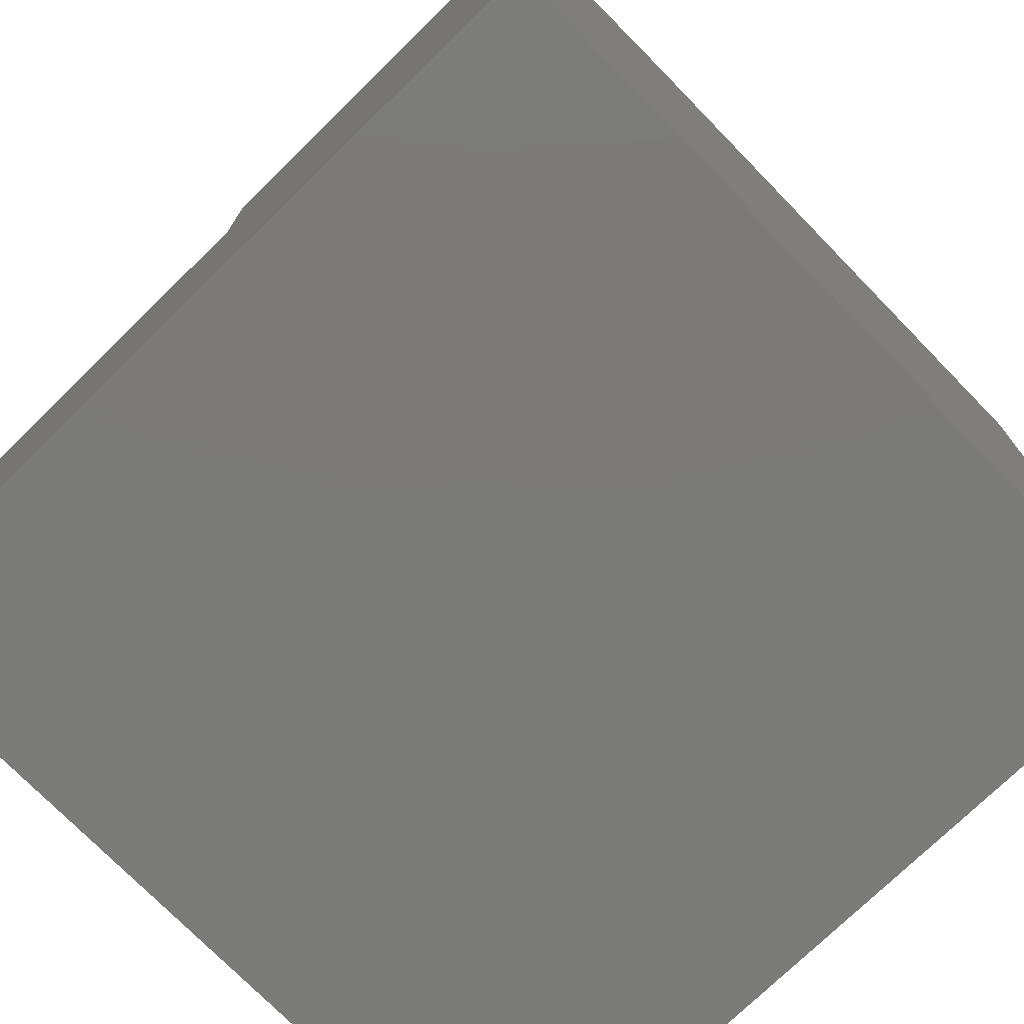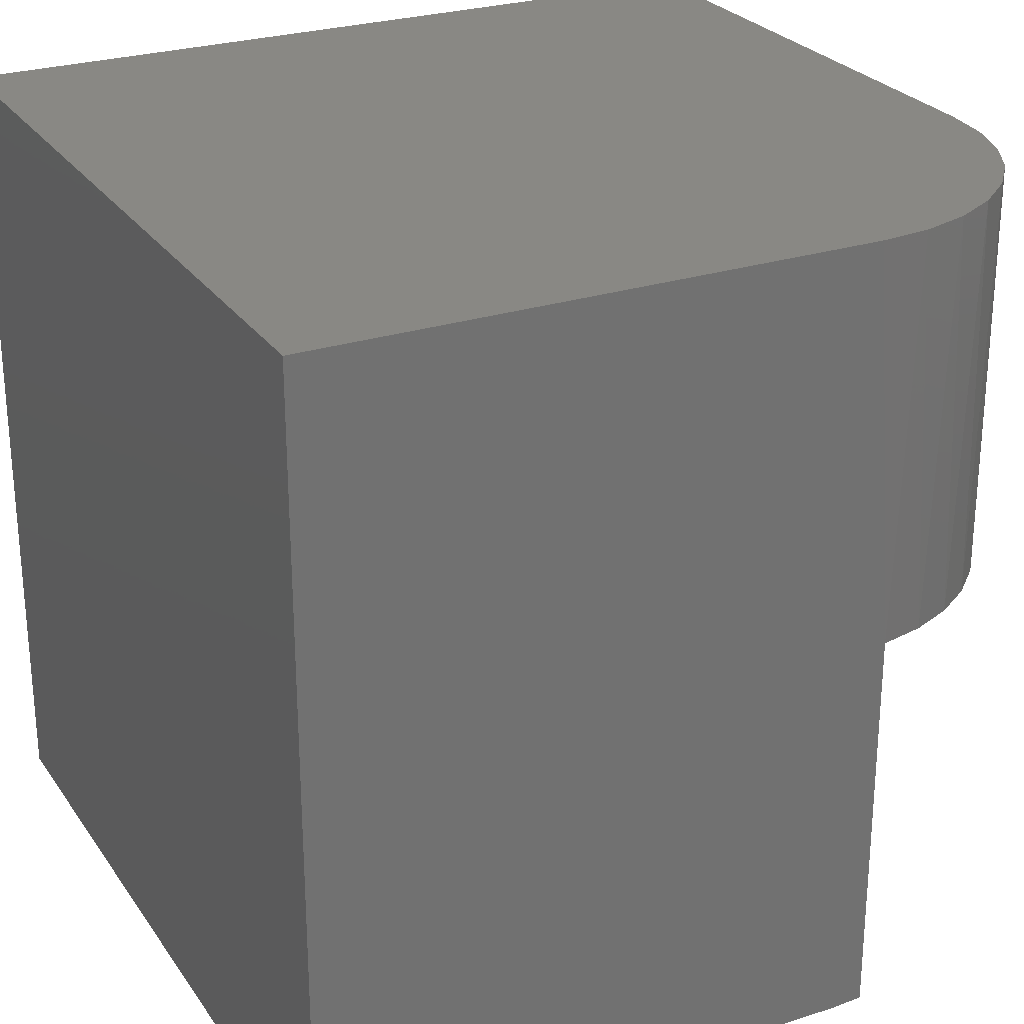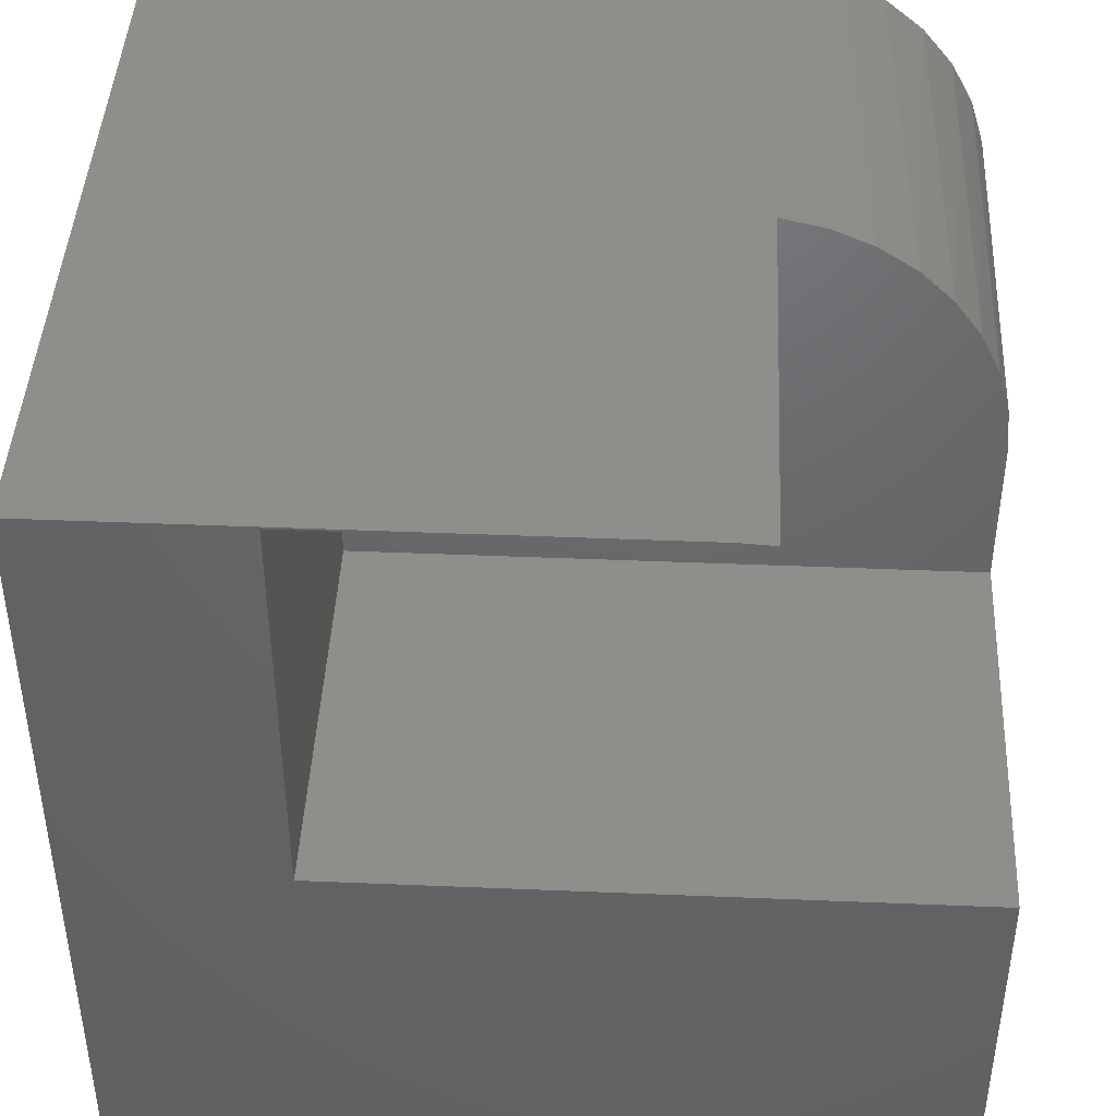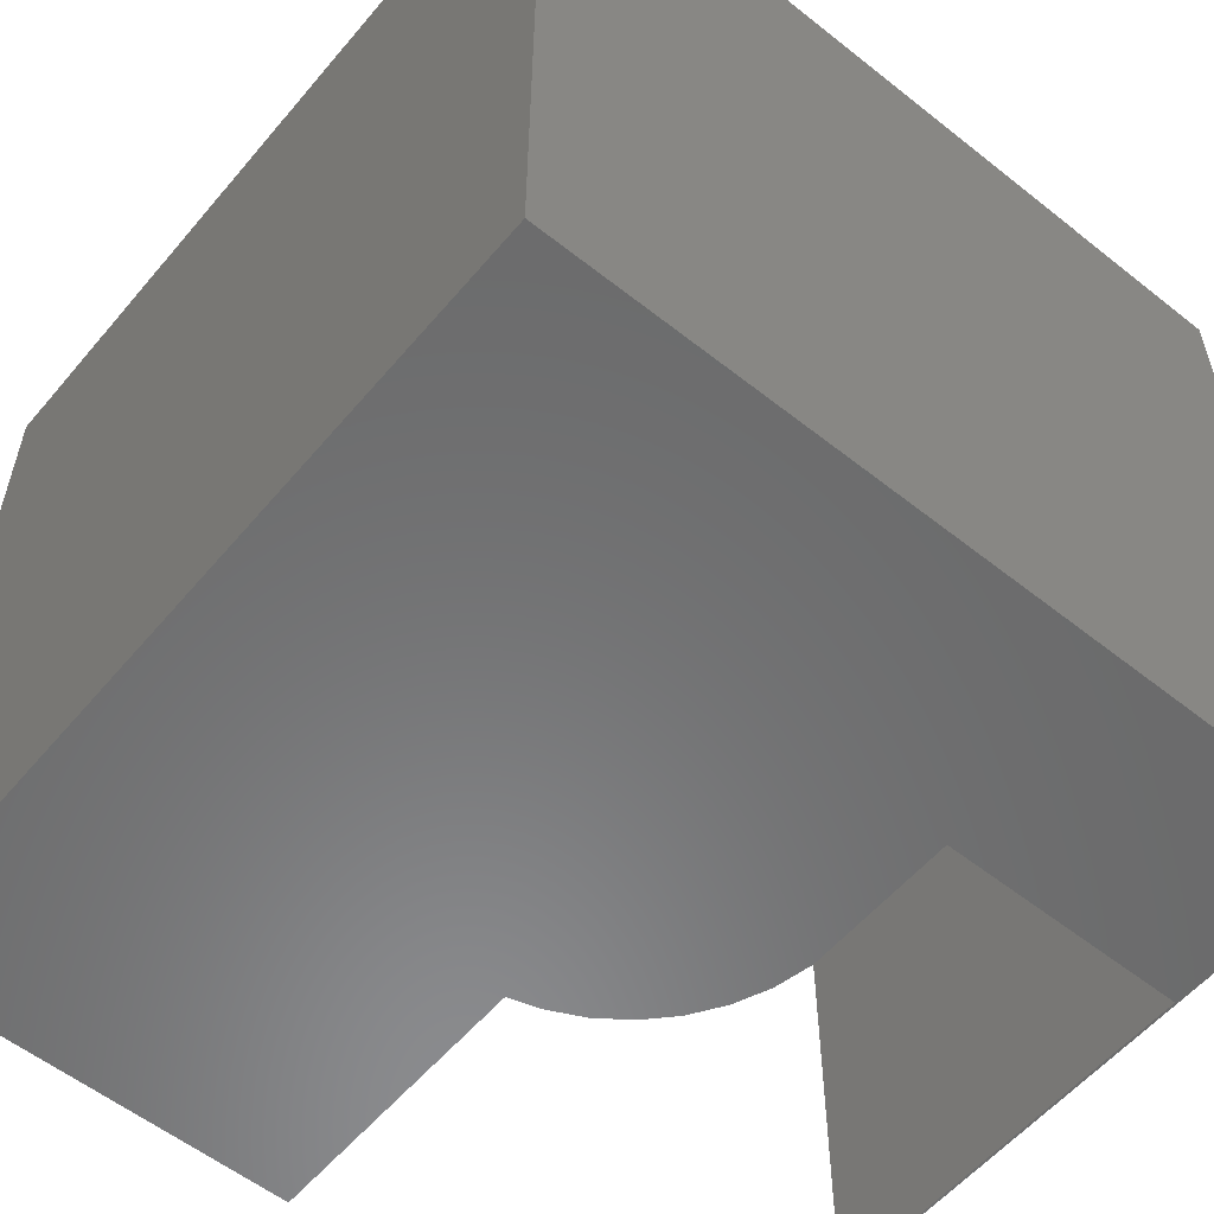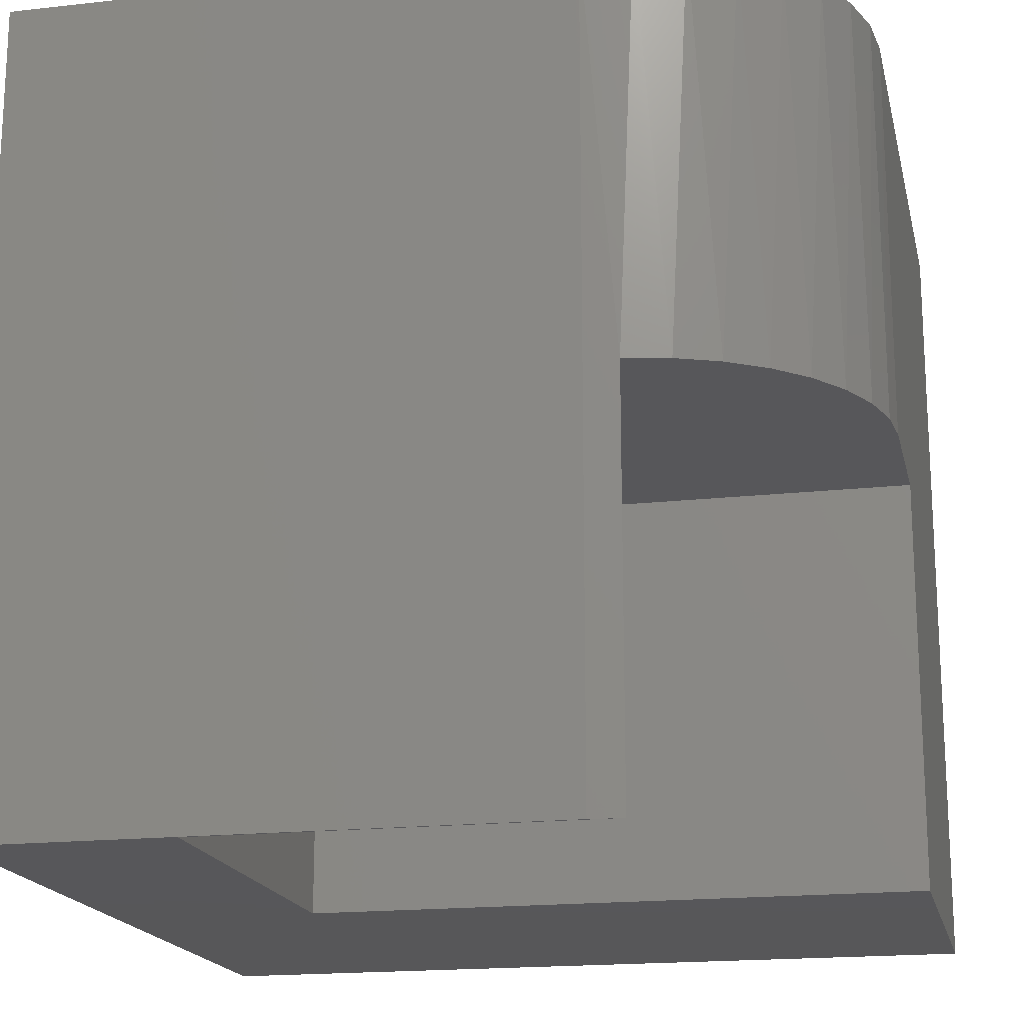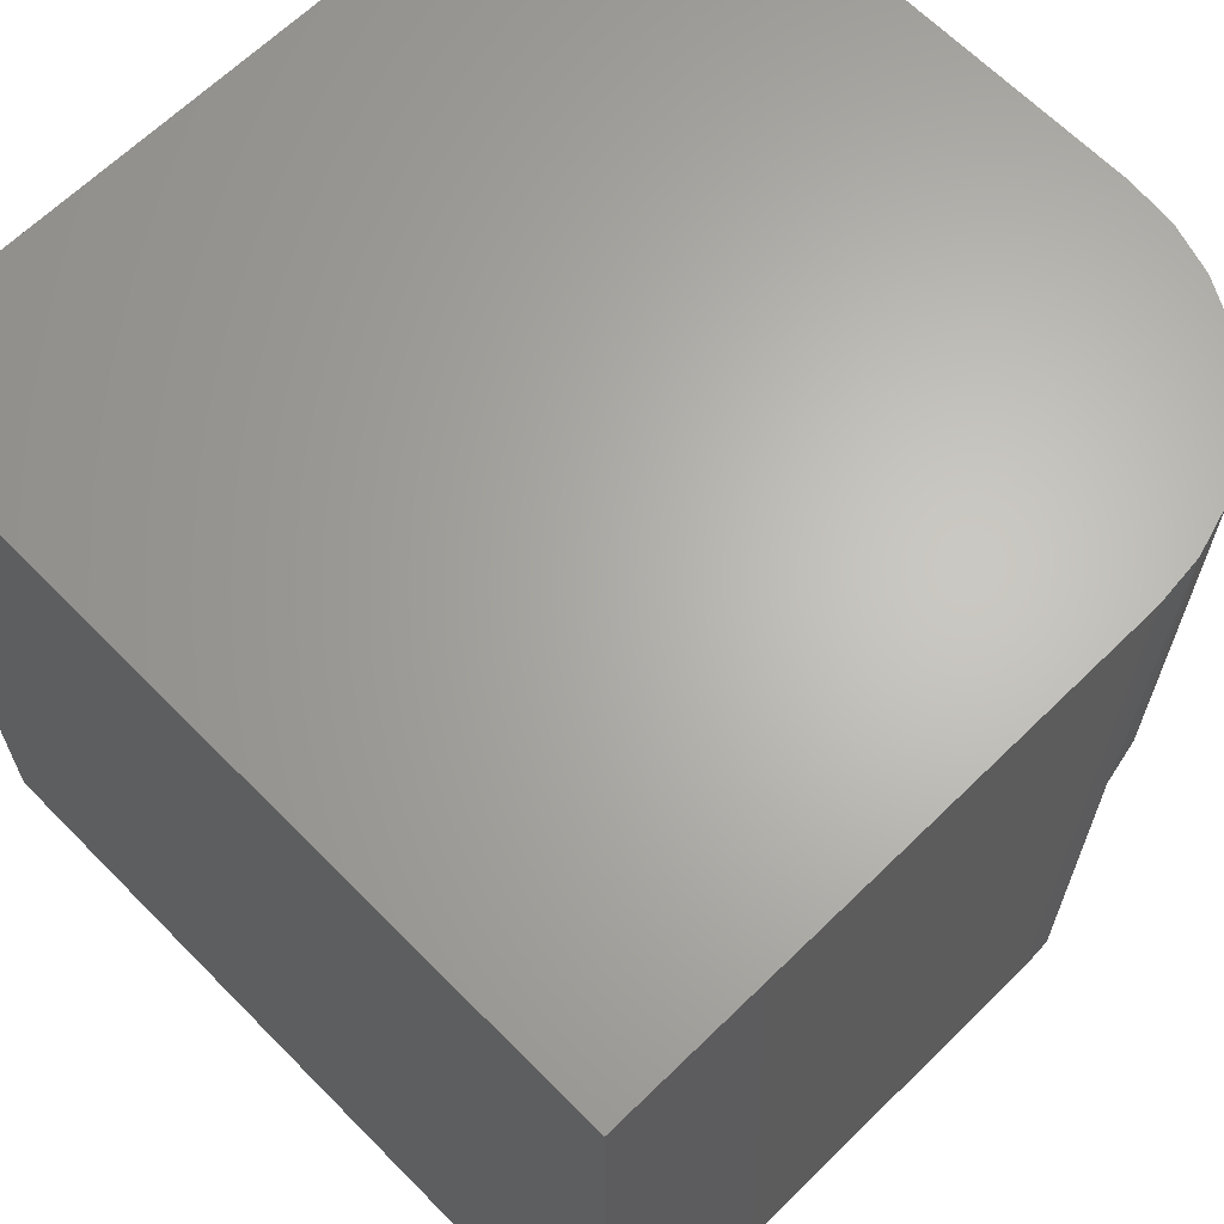
<metadata>
{"format":"stl","ext":"stl","renderer":"f3d","projection":"perspective","resolution":1024,"background":"white","views":[{"elev":-74.5,"azim":134.3,"up":"+Z"},{"elev":26.4,"azim":-27.0,"up":"+Y"},{"elev":43.4,"azim":2.8,"up":"+Z"},{"elev":-56.8,"azim":-129.6,"up":"+Y"},{"elev":-18.0,"azim":12.4,"up":"+Y"},{"elev":65.1,"azim":-44.5,"up":"+Y"}]}
</metadata>
<code>
# stl→obj: 32 verts, 60 faces
v 0.1632 -0.375 0.4121
v 0.1632 -0.75 0.4121
v -0.1953 -0.375 0.4121
v -0.1953 -0.75 0.4121
v -0.1953 -0.375 0.03906
v 0.3672 -0.375 0.03906
v 0.3672 -0.375 0.1797
v 0.3634 -0.375 0.2217
v 0.3521 -0.375 0.2623
v 0.3338 -0.375 0.3003
v 0.3089 -0.375 0.3343
v 0.2784 -0.375 0.3634
v 0.2431 -0.375 0.3865
v 0.2043 -0.375 0.4029
v 0.3672 -0.75 0.03906
v 0.3672 -0.75 -0.3359
v 0.3672 4.163e-17 -0.3359
v 0.3672 7.026e-17 0.1797
v 0.1328 -0.75 0.4141
v -0.3828 -0.75 -0.3359
v -0.1953 -0.75 0.03906
v -0.3828 -0.75 0.4141
v 0.1785 7.254e-17 0.4096
v 0.2225 7.424e-17 0.3962
v 0.263 7.529e-17 0.3746
v 0.2985 7.565e-17 0.3454
v 0.3277 7.529e-17 0.3099
v 0.3493 7.424e-17 0.2694
v 0.3627 7.254e-17 0.2254
v 0.1328 7.026e-17 0.4141
v -0.3828 4.163e-17 0.4141
v -0.3828 0 -0.3359
f 1 2 3
f 3 2 4
f 3 5 6
f 3 6 7
f 3 7 8
f 3 8 9
f 3 9 10
f 3 10 11
f 3 11 12
f 3 12 13
f 3 13 14
f 3 14 1
f 15 16 6
f 6 16 17
f 6 17 7
f 7 17 18
f 19 4 2
f 16 15 20
f 20 15 21
f 20 21 22
f 22 21 4
f 22 4 19
f 23 14 24
f 24 14 13
f 24 13 25
f 13 12 25
f 26 25 12
f 12 11 26
f 27 26 11
f 11 10 27
f 28 27 10
f 10 9 28
f 29 28 9
f 1 14 23
f 1 23 30
f 1 30 19
f 1 19 2
f 7 18 8
f 8 18 29
f 8 29 9
f 4 21 3
f 3 21 5
f 5 21 6
f 6 21 15
f 31 30 23
f 31 23 24
f 31 24 25
f 31 25 26
f 31 26 27
f 31 27 28
f 31 28 29
f 31 29 18
f 31 18 17
f 31 17 32
f 30 31 19
f 19 31 22
f 31 32 22
f 22 32 20
f 32 17 20
f 20 17 16

</code>
